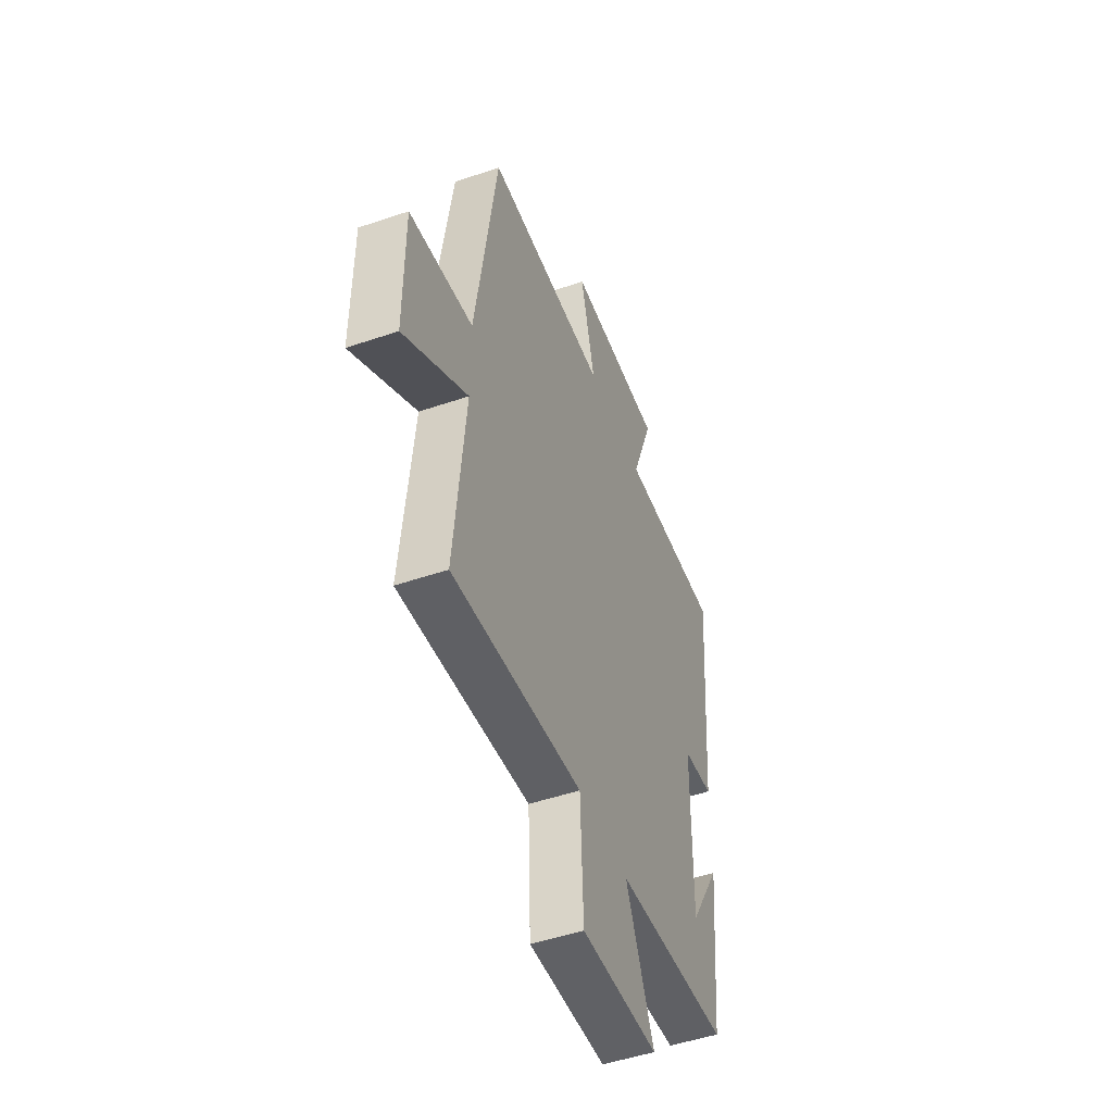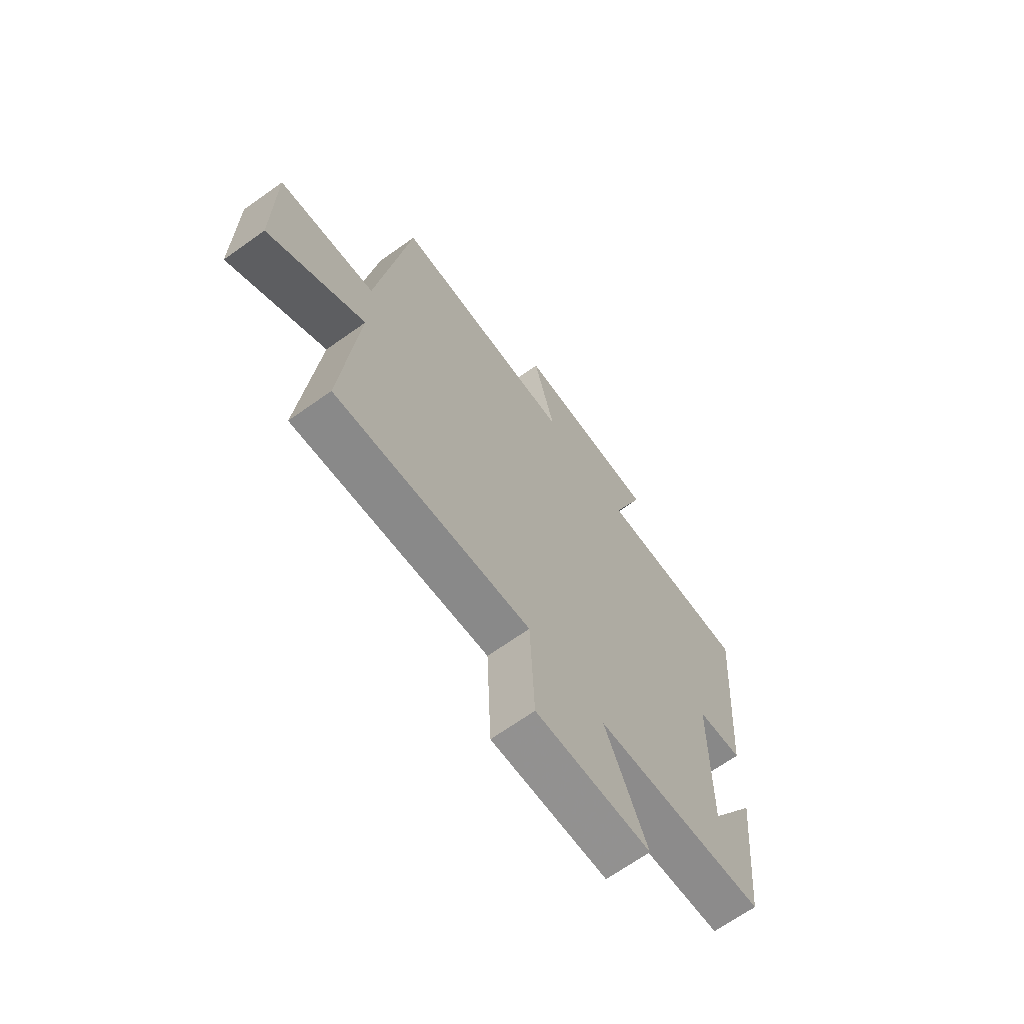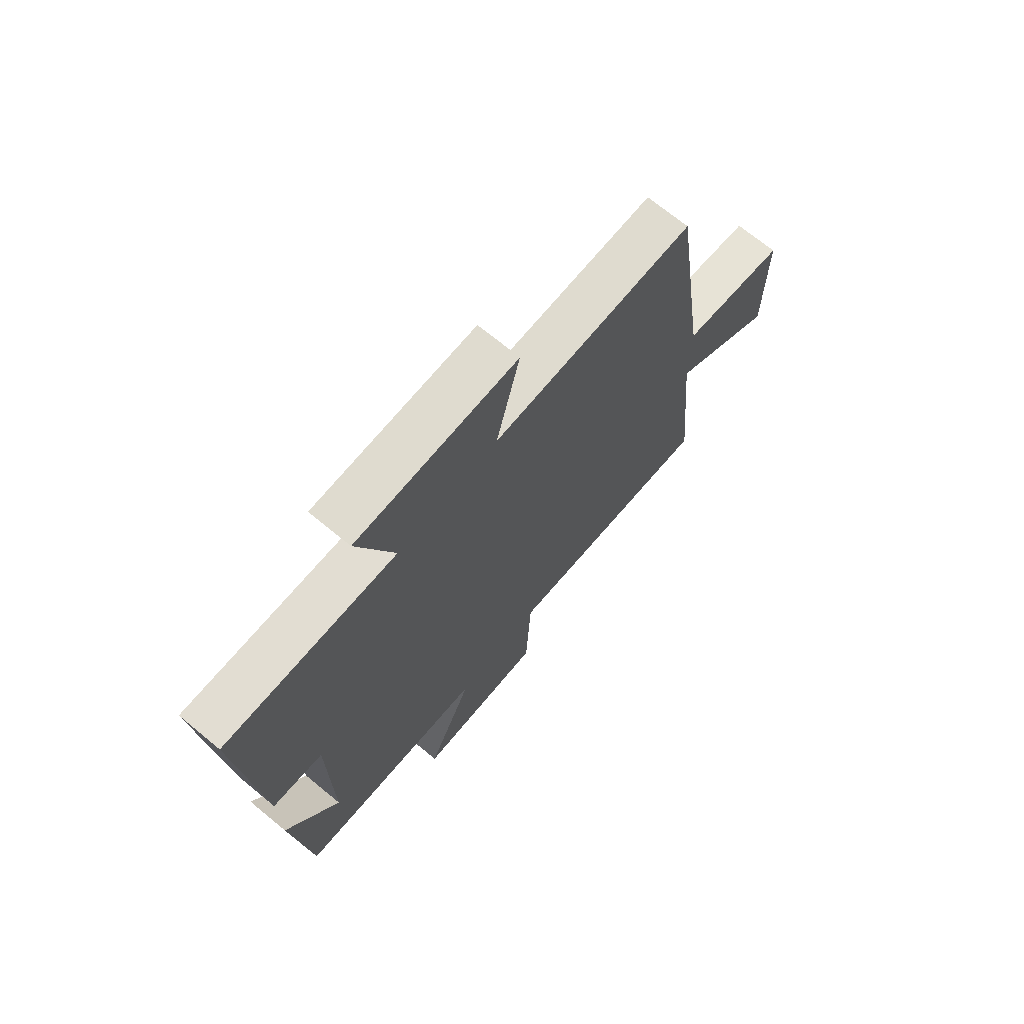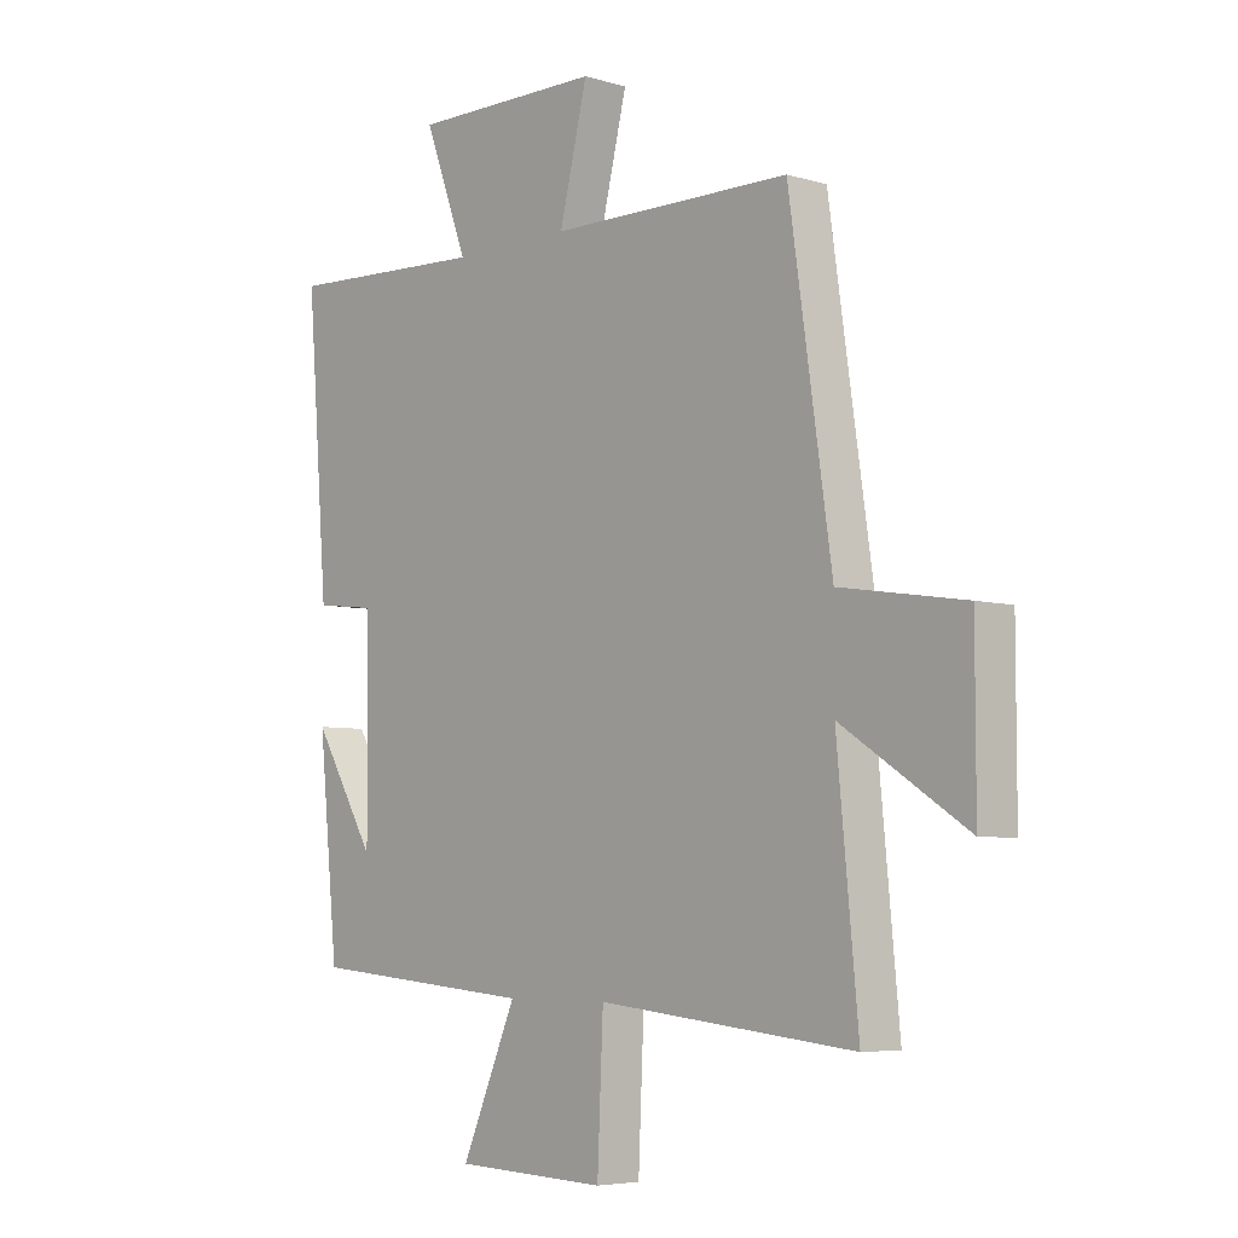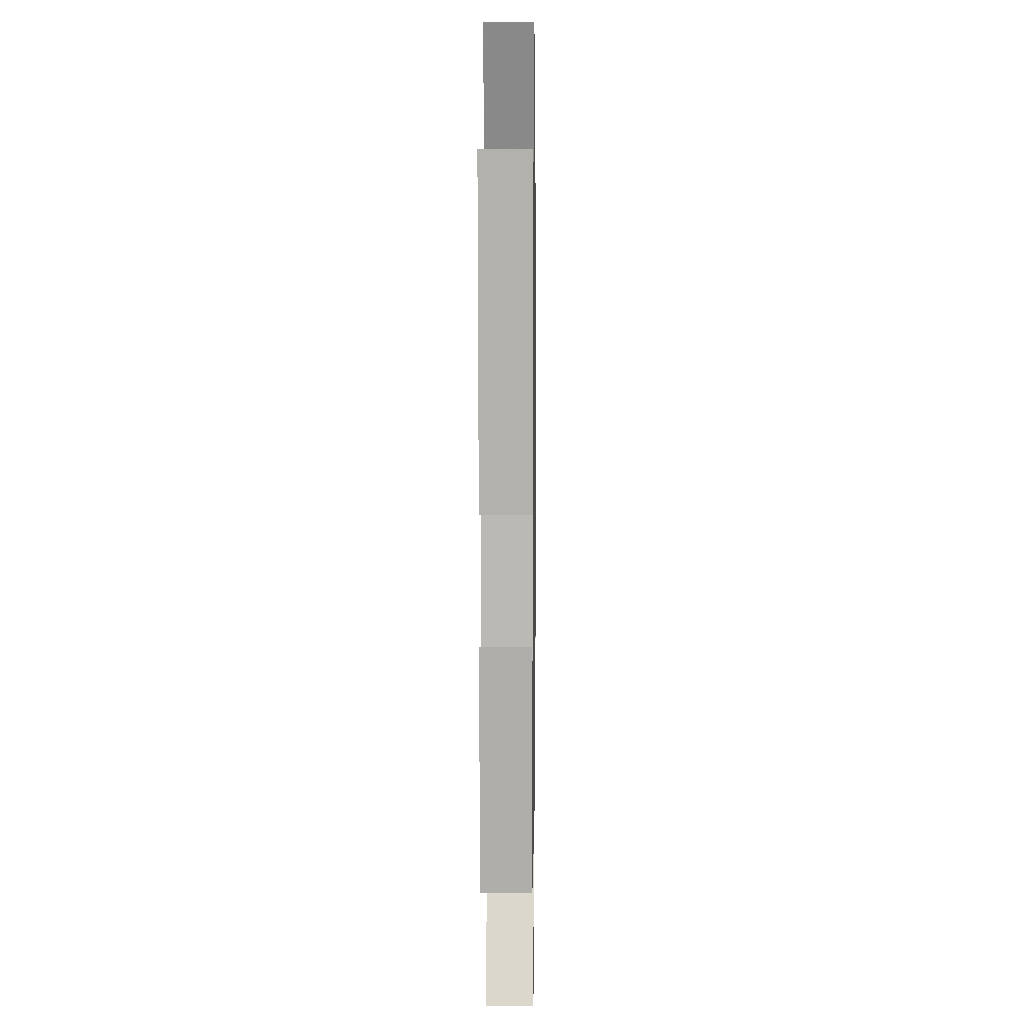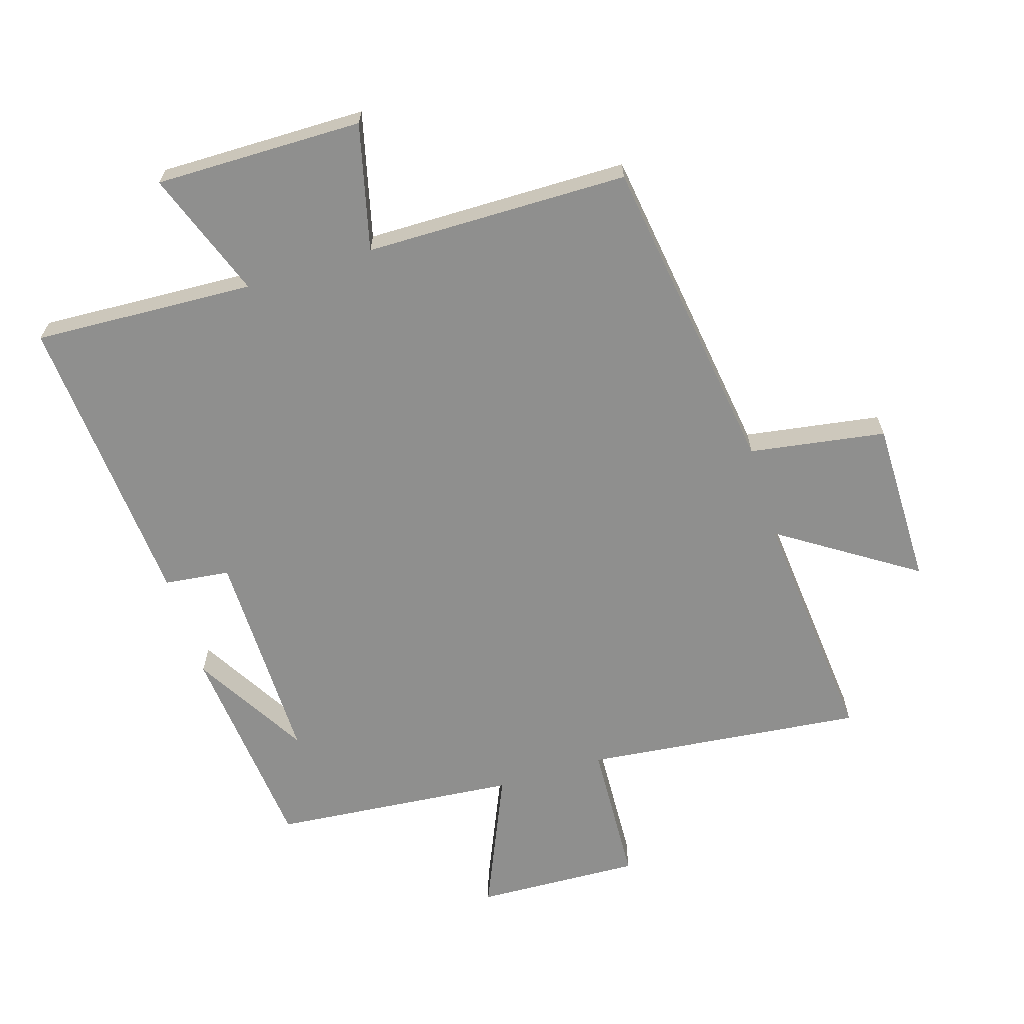
<metadata>
{"format":"obj","ext":"obj","renderer":"f3d","projection":"perspective","resolution":1024,"background":"white","views":[{"elev":-49.7,"azim":110.6,"up":"+Z"},{"elev":-67.8,"azim":125.5,"up":"+Z"},{"elev":70.7,"azim":-50.5,"up":"+Z"},{"elev":-5.7,"azim":47.7,"up":"+Z"},{"elev":6.3,"azim":-89.2,"up":"+Z"},{"elev":-65.1,"azim":17.1,"up":"+Y"}]}
</metadata>
<code>
v -0.537 0.07 0.516
v -0.19 0.07 0.5
v -0.264 0.07 0.7
v 0.062 0.07 0.698
v 0.014 0.07 0.5
v 0.427 0.07 0.497
v 0.5 0.07 -0.009
v 0.714 0.07 -0.042
v 0.714 0.07 -0.304
v 0.5 0.07 -0.165
v 0.536 0.07 -0.546
v 0.097 0.07 -0.5
v 0.087 0.07 -0.728
v -0.173 0.07 -0.718
v -0.079 0.07 -0.5
v -0.466 0.07 -0.466
v -0.5 0.07 -0.127
v -0.393 0.07 -0.307
v -0.397 0.07 0.035
v -0.5 0.07 0.047
v -0.537 0 0.516
v -0.19 0 0.5
v -0.264 0 0.7
v 0.062 0 0.698
v 0.014 0 0.5
v 0.427 0 0.497
v 0.5 0 -0.009
v 0.714 0 -0.042
v 0.714 0 -0.304
v 0.5 0 -0.165
v 0.536 0 -0.546
v 0.097 0 -0.5
v 0.087 0 -0.728
v -0.173 0 -0.718
v -0.079 0 -0.5
v -0.466 0 -0.466
v -0.5 0 -0.127
v -0.393 0 -0.307
v -0.397 0 0.035
v -0.5 0 0.047
f 19 20 1 2
f 18 19 2
f 16 17 18
f 15 16 18
f 15 18 2
f 12 13 14 15
f 12 15 2
f 10 11 12 2
f 7 8 9 10
f 7 10 2
f 6 7 2
f 5 6 2
f 2 3 4 5
f 22 21 40 39
f 22 39 38
f 38 37 36
f 38 36 35
f 22 38 35
f 35 34 33 32
f 22 35 32
f 22 32 31 30
f 30 29 28 27
f 22 30 27
f 22 27 26
f 22 26 25
f 25 24 23 22
f 1 21 22 2
f 2 22 23 3
f 3 23 24 4
f 4 24 25 5
f 5 25 26 6
f 6 26 27 7
f 7 27 28 8
f 8 28 29 9
f 9 29 30 10
f 10 30 31 11
f 11 31 32 12
f 12 32 33 13
f 13 33 34 14
f 14 34 35 15
f 15 35 36 16
f 16 36 37 17
f 17 37 38 18
f 18 38 39 19
f 19 39 40 20
f 20 40 21 1

</code>
